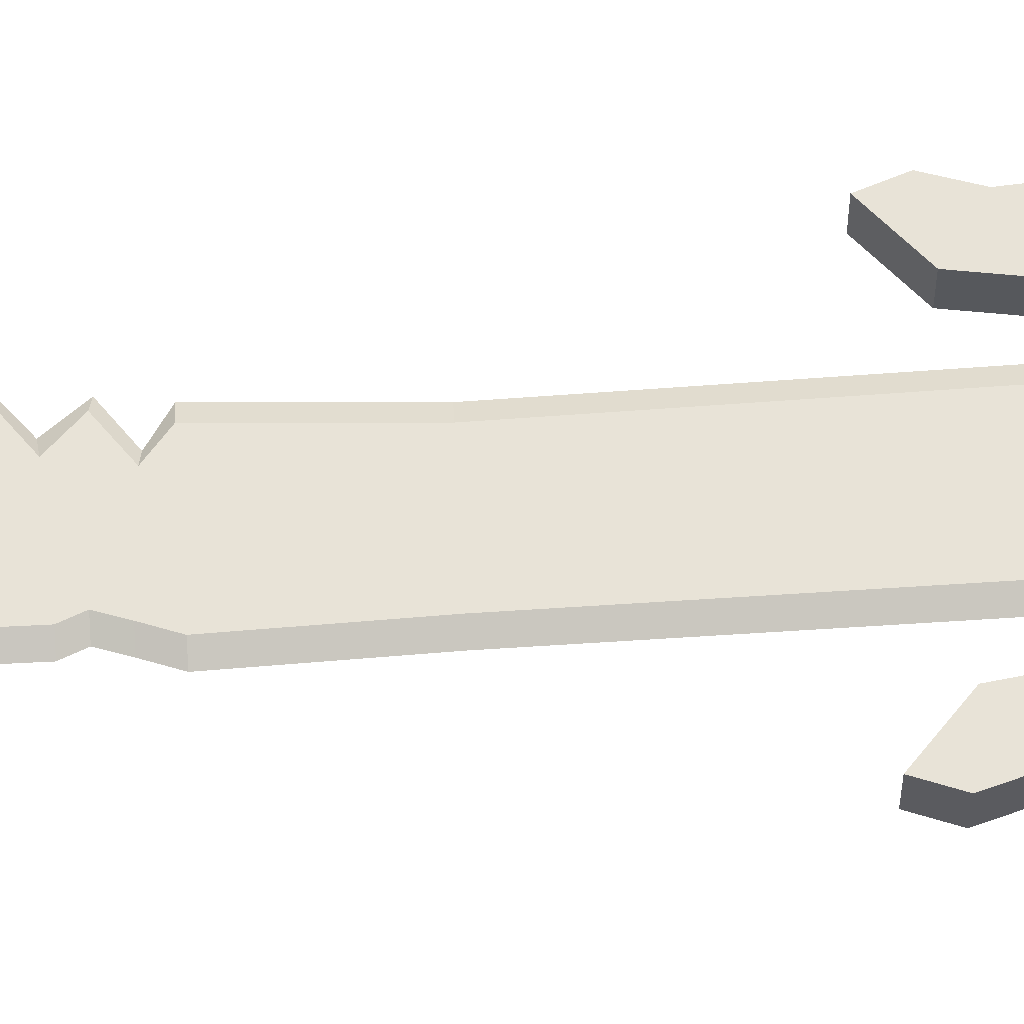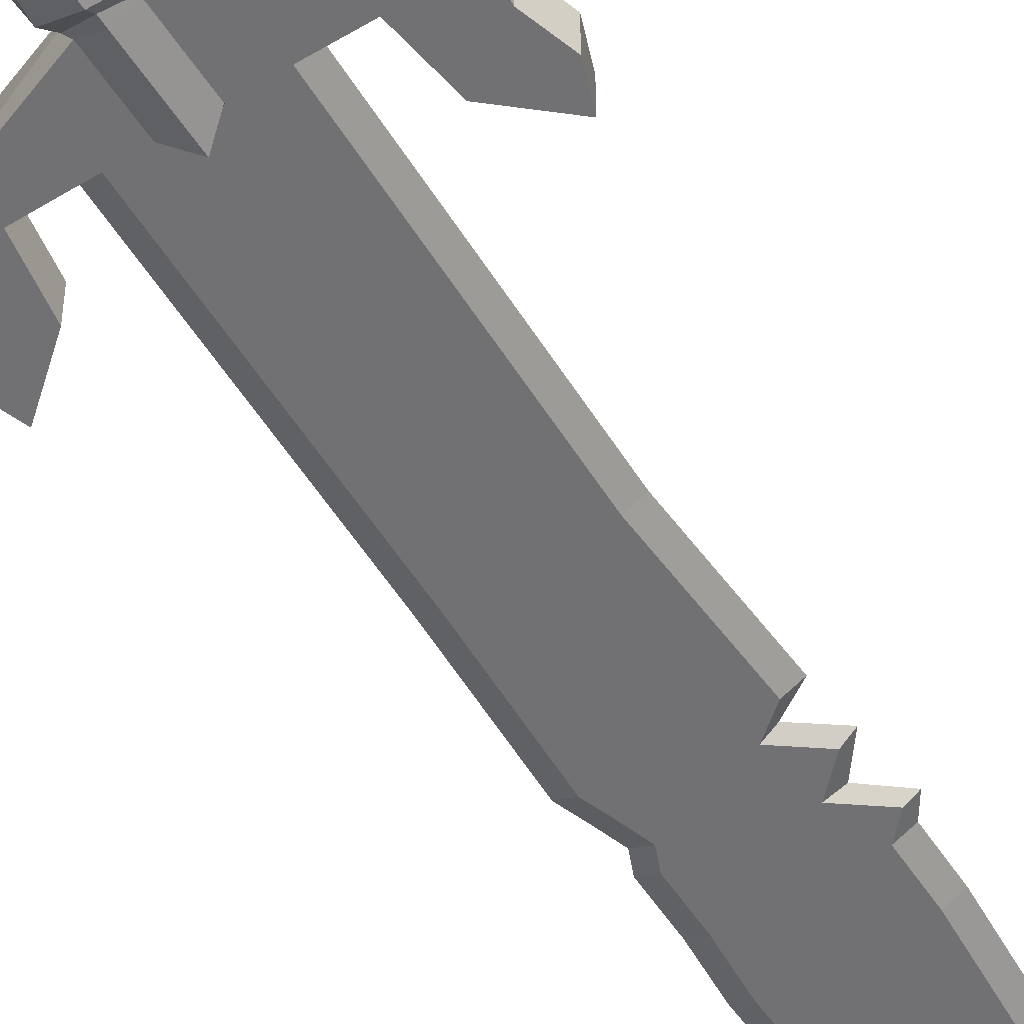
<metadata>
{"format":"obj","ext":"obj","renderer":"f3d","projection":"perspective","resolution":1024,"background":"white","views":[{"elev":62.1,"azim":-93.0,"up":"+Z"},{"elev":-55.3,"azim":32.7,"up":"+Z"}]}
</metadata>
<code>
o Sword_Cylinder.037
v 0.07102 -0.2931 -0.0424
v 0.02774 -0.2544 -0.02774
v 0.08858 -0.2931 0
v 0.03923 -0.2544 0
v 0.07102 -0.2931 0.0424
v 0.02774 -0.2544 0.02774
v 0.01454 -0.383 -0.01454
v 0.02057 -0.383 0
v 0.01454 -0.383 0.01454
v 0.2487 0.3838 0.03036
v 0.2487 0.3838 -0.03036
v 0.2487 0.3838 0
v 0.03036 0.2367 -0.03036
v 0.04294 0.2367 0
v 0.03036 0.2367 0.03036
v 0.028 -0.1485 0.02807
v 0.028 -0.06939 0.0284
v 0.03016 -0.05927 0.02873
v 0.02753 0.02645 0.02905
v 0.02371 0.04309 0.02938
v 0.03066 0.1351 0.02971
v 0.03004 0.1459 0.03004
v 0.028 -0.1485 -0.02807
v 0.028 -0.06939 -0.0284
v 0.03016 -0.05927 -0.02873
v 0.02753 0.02645 -0.02905
v 0.02365 0.0428 -0.02938
v 0.03066 0.1351 -0.02971
v 0.03004 0.1459 -0.03004
v 0.04248 0.1477 0
v 0.04297 0.1382 0
v 0.03695 0.04717 -0
v 0.03929 0.0239 0
v 0.04204 -0.05985 0
v 0.0396 -0.06744 0
v 0.03923 -0.1455 0
v 0.03613 -0.1385 0.03649
v 0.0364 -0.07846 0.03692
v 0.03613 -0.1385 -0.03649
v 0.0364 -0.07846 -0.03692
v 0.05018 -0.08026 0
v 0.04771 -0.1307 0
v 0.03559 -0.04834 0.03734
v 0.03629 0.01221 0.03777
v 0.03559 -0.04834 -0.03734
v 0.03629 0.01221 -0.03777
v 0.04915 0.003426 0
v 0.05104 -0.0491 0
v 0.2487 0.4928 -0.03036
v 0.2487 0.4928 0
v 0.2487 0.4928 0.03036
v 0.03198 0.05622 0.03819
v 0.03493 0.1191 0.03862
v 0.03198 0.05622 -0.03819
v 0.03493 0.1191 -0.03862
v 0.05248 0.1212 0
v 0.04697 0.06364 -0
v 0.03031 0.231 0.03031
v 0.03031 0.231 -0.03031
v 0.04287 0.231 0
v 0.1779 0.431 0.03036
v 0.1779 0.431 0
v 0.05573 0.2183 0
v 0.05522 0.1726 0
v 0.03905 0.1648 -0.03905
v 0.2672 0.443 0
v 0.2672 0.443 0.03036
v 0.03905 0.1648 0.03905
v 0.2672 0.443 -0.03036
v 0.1779 0.431 -0.03036
v 0.03941 0.2183 0.03941
v 0.03941 0.2183 -0.03941
v 0.03036 0.3382 -0.03036
v 0.03036 0.3382 0.03036
v 0.252 0.3443 0.03036
v 0.252 0.3443 -0.03036
v 0.252 0.3443 0
v 0.1372 0.277 0
v 0.1372 0.277 -0.03036
v 0.1372 0.277 0.03036
v 0.164 0.3391 0
v 0.164 0.3391 -0.03036
v 0.164 0.3391 0.03036
v 0.03677 0.3382 -0.01256
v 0.09739 1.086 -0.01256
v 0.03677 0.3382 0.01256
v 0.1084 0.3382 0
v 0.08372 0.3382 -0.01256
v 0.08372 0.3382 0.01256
v 0.03677 1.089 0.01256
v 0.09739 1.086 0.01256
v 0.08372 1.02 0.01256
v 0.03677 1.017 -0.01256
v 0.03677 1.017 0.01256
v 0.1084 1.02 0
v 0.08372 1.02 -0.01256
v 0.04777 1.049 0.01256
v 0.03677 1.056 0.01256
v 0.04777 1.049 -0.01256
v 0.03677 1.056 -0.01256
v 0.0673 1.047 -0
v 0.03677 1.089 -0.01256
v 0.1167 1.083 0
v 0.08372 1.793 0
v 0.1084 1.739 0
v 0.05939 1.124 0.01256
v 0.03677 1.834 -0.01256
v 0.07386 1.76 -0.01256
v 0.08372 1.189 0.01256
v 0.07386 1.76 0.01256
v 0.03677 1.834 0.01256
v 0.05939 1.124 -0.01256
v 0.03677 1.115 0.01256
v 0.03677 1.115 -0.01256
v 0.08203 1.127 0
v 0.1099 1.162 0.01256
v 0.1099 1.162 -0.01256
v 0.03677 1.152 0.01256
v 0.03677 1.152 -0.01256
v 0.1271 1.163 0
v 0.04028 1.869 0
v 0.08372 1.189 -0.01256
v 0.03677 1.189 0.01256
v 0.03677 1.189 -0.01256
v 0.1084 1.189 0
v 0.03677 1.267 0.01256
v 0.03677 1.42 0.01256
v 0.03677 1.466 0.01256
v 0.03677 1.512 0.01256
v 0.03677 1.558 0.01256
v 0.03677 1.605 0.01256
v 0.08372 1.267 -0.01256
v 0.0729 1.42 -0.01256
v 0.08372 1.466 -0.01256
v 0.05126 1.512 -0.01256
v 0.08372 1.558 -0.01256
v 0.08372 1.605 -0.01256
v 0.08372 1.267 0.01256
v 0.0729 1.42 0.01256
v 0.08372 1.466 0.01256
v 0.05126 1.512 0.01256
v 0.08372 1.558 0.01256
v 0.08372 1.605 0.01256
v 0.03677 1.605 -0.01256
v 0.03677 1.558 -0.01256
v 0.03677 1.512 -0.01256
v 0.03677 1.466 -0.01256
v 0.03677 1.42 -0.01256
v 0.03677 1.267 -0.01256
v 0.1084 1.605 0
v 0.1084 1.558 0
v 0.07597 1.512 0
v 0.1084 1.466 0
v 0.09761 1.42 0
v 0.1084 1.267 0
v 0 -0.2931 -0.05996
v 0 -0.2544 -0.03923
v -0.07102 -0.2931 -0.0424
v -0.02774 -0.2544 -0.02774
v -0.08858 -0.2931 0
v -0.03923 -0.2544 0
v -0.07102 -0.2931 0.0424
v -0.02774 -0.2544 0.02774
v 0 -0.2931 0.05996
v 0 -0.2544 0.03923
v 0 -0.383 -0.02057
v -0.01454 -0.383 -0.01454
v -0.02057 -0.383 0
v -0.01454 -0.383 0.01454
v 0 -0.383 0.02057
v -0.2487 0.3838 0.03036
v -0.2487 0.3838 -0.03036
v -0.2487 0.3838 0
v 0 0.1402 -0.04248
v -0.03036 0.2367 -0.03036
v 0 0.2367 -0.04294
v -0.04294 0.2367 0
v -0.03036 0.2367 0.03036
v 0 0.2367 0.04294
v 0 0.1285 -0.04201
v -0.000788 0.04344 -0.04155
v -0.002711 0.03234 -0.04109
v 0.00094 -0.0633 -0.04062
v 0 -0.0741 -0.04016
v 0.000867 -0.1557 -0.0397
v -0.02626 -0.1629 0.02807
v -0.028 -0.07881 0.0284
v -0.02807 -0.05649 0.02873
v -0.03095 0.0321 0.02905
v -0.02938 0.04255 0.02938
v -0.02971 0.1192 0.02971
v -0.03094 0.1303 0.03004
v 0 0.1402 0.04248
v 0 0.1285 0.04201
v -0.000788 0.04344 0.04155
v -0.002711 0.03234 0.04109
v 0.00094 -0.0633 0.04062
v 0 -0.0741 0.04016
v 0.000867 -0.1557 0.0397
v -0.02626 -0.1629 -0.02807
v -0.028 -0.07881 -0.0284
v -0.02807 -0.05649 -0.02873
v -0.03095 0.0321 -0.02905
v -0.02938 0.04285 -0.02938
v -0.02971 0.1192 -0.02971
v -0.03004 0.1303 -0.03004
v -0.04248 0.1276 0
v -0.04201 0.1192 0
v -0.04155 0.04125 0
v -0.0427 0.03169 0
v -0.03953 -0.05328 0
v -0.0396 -0.08075 0
v -0.0375 -0.1659 0
v 0 -0.08458 -0.05221
v 0.000867 -0.1478 -0.0516
v -0.0344 -0.1497 0.03649
v -0.0364 -0.0907 0.03692
v 0 -0.08458 0.05221
v 0.000867 -0.1478 0.0516
v -0.0344 -0.1497 -0.03649
v -0.0364 -0.0907 -0.03692
v -0.04888 -0.09973 0
v -0.04684 -0.152 0
v -0.002475 0.01994 -0.05341
v 0.000716 -0.05153 -0.05281
v -0.03659 -0.04239 0.03734
v -0.03923 0.02158 0.03777
v -0.002475 0.01994 0.05341
v 0.000716 -0.05153 0.05281
v -0.03659 -0.04239 -0.03734
v -0.03923 0.02158 -0.03777
v -0.05361 0.01631 0
v -0.04871 -0.03201 0
v 0 0.1136 -0.05462
v 0.000476 0.04969 -0.05402
v -0.2487 0.4928 -0.03036
v -0.2487 0.4928 0
v -0.2487 0.4928 0.03036
v -0.03819 0.05386 0.03819
v -0.03862 0.1043 0.03862
v 0 0.1136 0.05462
v 0.000476 0.04969 0.05402
v -0.03819 0.05316 -0.03819
v -0.03862 0.1043 -0.03862
v -0.05462 0.09889 0
v -0.05583 0.05316 0
v 0 0.2228 -0.04287
v -0.03503 0.2279 0.03031
v -0.03503 0.2276 -0.03031
v 0 0.2228 0.04287
v -0.04758 0.2256 0
v 0 0.2101 -0.05573
v 0 0.1591 -0.05522
v -0.1779 0.431 0.03036
v -0.1779 0.431 0
v 0 0.2101 0.05573
v 0 0.1591 0.05522
v -0.06044 0.2004 0
v -0.05522 0.1464 0
v -0.03905 0.1464 -0.03905
v -0.2672 0.443 0
v -0.2672 0.443 0.03036
v -0.03905 0.1464 0.03905
v -0.2672 0.443 -0.03036
v -0.1779 0.431 -0.03036
v -0.04412 0.21 0.03941
v -0.04412 0.21 -0.03941
v -0.03036 0.3382 -0.03036
v 0 0.364 -0.04294
v -0.03036 0.3382 0.03036
v 0 0.364 0.04294
v -0.2487 0.3453 0.03036
v -0.2487 0.3453 -0.03036
v -0.2487 0.3453 0
v -0.1372 0.277 0
v -0.1372 0.277 -0.03036
v -0.1372 0.277 0.03036
v -0.164 0.3391 0
v -0.164 0.3391 -0.03036
v -0.164 0.3391 0.03036
v 0 0.364 0.01256
v -0.03677 0.3382 -0.01256
v 0 0.364 -0.01256
v -0.07254 1.089 -0.01256
v -0.03677 0.3382 0.01256
v -0.1084 0.3382 0
v -0.08372 0.3382 -0.01256
v -0.08372 0.3382 0.01256
v -0.03677 1.089 0.01256
v 0 1.089 -0.01256
v -0.07254 1.089 0.01256
v -0.09764 1.017 0.01256
v -0.03677 1.017 -0.01256
v 0 1.017 -0.01256
v 0 1.017 0.01256
v -0.03677 1.017 0.01256
v -0.1223 1.017 0
v -0.09764 1.017 -0.01256
v -0.08372 1.056 0.01256
v 0 1.056 -0.01256
v -0.03677 1.056 0.01256
v -0.08372 1.056 -0.01256
v -0.03677 1.056 -0.01256
v 0 1.056 0.01256
v -0.1084 1.056 0
v -0.03677 1.089 -0.01256
v 0 1.089 0.01256
v -0.09725 1.089 0
v 0 1.919 0.00021
v 0 1.872 0.01256
v 0 1.872 -0.01256
v -0.08372 1.793 0
v -0.1084 1.739 0
v -0.08372 1.115 0.01256
v -0.03677 1.834 -0.01256
v -0.07386 1.76 -0.01256
v -0.08372 1.189 0.01256
v -0.07386 1.76 0.01256
v -0.03677 1.834 0.01256
v -0.08372 1.115 -0.01256
v -0.03677 1.115 0.01256
v 0 1.115 -0.01256
v -0.03677 1.115 -0.01256
v 0 1.115 0.01256
v -0.1084 1.115 0
v -0.08372 1.152 0.01256
v -0.08372 1.152 -0.01256
v -0.03677 1.152 0.01256
v 0 1.152 -0.01256
v -0.03677 1.152 -0.01256
v 0 1.152 0.01256
v -0.1084 1.152 0
v -0.04028 1.869 0
v -0.08372 1.189 -0.01256
v -0.03677 1.189 0.01256
v 0 1.189 -0.01256
v -0.03677 1.189 -0.01256
v 0 1.189 0.01256
v -0.1084 1.189 0
v 0 1.267 -0.01256
v 0 1.42 -0.01256
v 0 1.466 -0.01256
v 0 1.512 -0.01256
v 0 1.558 -0.01256
v 0 1.605 -0.01256
v -0.03677 1.267 0.01256
v -0.03677 1.42 0.01256
v -0.03677 1.466 0.01256
v -0.03677 1.512 0.01256
v -0.03677 1.558 0.01256
v -0.03677 1.605 0.01256
v -0.08888 1.267 -0.01256
v -0.08372 1.42 -0.01256
v -0.06557 1.466 -0.01256
v -0.09771 1.512 -0.01256
v -0.07534 1.558 -0.01256
v -0.08372 1.605 -0.01256
v -0.08888 1.267 0.01256
v -0.08372 1.42 0.01256
v -0.06557 1.466 0.01256
v -0.09771 1.512 0.01256
v -0.07534 1.558 0.01256
v -0.08372 1.605 0.01256
v -0.03677 1.605 -0.01256
v -0.03677 1.558 -0.01256
v -0.03677 1.512 -0.01256
v -0.03677 1.466 -0.01256
v -0.03677 1.42 -0.01256
v -0.03677 1.267 -0.01256
v 0 1.605 0.01256
v 0 1.558 0.01256
v 0 1.512 0.01256
v 0 1.466 0.01256
v 0 1.42 0.01256
v 0 1.267 0.01256
v -0.1084 1.605 0
v -0.09093 1.558 0
v -0.1224 1.512 0
v -0.07895 1.466 0
v -0.1084 1.42 0
v -0.1136 1.267 0
v 0.03677 0.8081 -0.01256
v 0 0.8081 0.01256
v 0.0973 0.8081 0
v 0.07259 0.8081 0.01256
v 0 0.8081 -0.01256
v 0.03677 0.8081 0.01256
v 0.07259 0.8081 -0.01256
v -0.03677 0.8081 -0.01256
v -0.1154 0.8081 0
v -0.09068 0.8081 0.01256
v -0.03677 0.8081 0.01256
v -0.09068 0.8081 -0.01256
v -0.0649 -0.3549 0.04319
v 0 -0.3549 -0.06107
v 0.0649 -0.3549 -0.04319
v 0.08279 -0.3549 0
v 0.0649 -0.3549 0.04319
v 0 -0.3549 0.06107
v 0.000624 -0.1708 -0.03954
v -0.001311 -0.2445 -0.03939
v 0.000624 -0.1708 0.03954
v -0.001311 -0.2445 0.03939
v 0.04043 -0.1587 0
v 0.0382 -0.2351 0
v 0.02681 -0.2339 0.02785
v 0.02894 -0.1586 0.02796
v 0.02681 -0.2339 -0.02785
v 0.02894 -0.1586 -0.02796
v -0.03862 -0.1705 0
v -0.04029 -0.2474 -0
v -0.02888 -0.2466 0.02785
v -0.02713 -0.1706 0.02796
v -0.02888 -0.2466 -0.02785
v -0.02713 -0.1706 -0.02796
v 0.005507 -0.1755 -0.04723
v -0.001179 -0.2345 -0.04704
v 0.003471 -0.1776 0.04723
v -0.001179 -0.2345 0.04704
v 0.04918 -0.1721 0
v 0.04754 -0.2268 0
v 0.03399 -0.2251 0.03326
v 0.03408 -0.1685 0.03339
v 0.03399 -0.2251 -0.03326
v 0.03408 -0.1685 -0.03339
v -0.04778 -0.1803 0
v -0.04773 -0.2372 0
v -0.0341 -0.2364 0.03326
v -0.03239 -0.1783 0.03339
v -0.0341 -0.2364 -0.03326
v -0.03239 -0.1783 -0.03339
v -0.08279 -0.3549 0
v -0.0649 -0.3549 -0.04319
v 0 -0.383 0.01454
v 0 -0.383 3e-06
v 0 -0.383 -0.01454
v -0.01454 -0.383 -2e-06
v 0.01454 -0.383 2e-06
f 94 92 97 98
f 96 93 100 99
f 295 94 98 304
f 93 294 300 100
f 386 294 93 382
f 387 94 295 383
f 385 92 94 387
f 388 382 93 96
f 98 97 91 90
f 99 100 102 85
f 304 98 90 307
f 100 300 290 102
f 102 290 322 114
f 90 91 106 113
f 85 102 114 112
f 307 90 113 324
f 137 144 107 108
f 143 110 111 131
f 324 113 118 331
f 114 322 329 119
f 113 106 116 118
f 112 114 119 117
f 119 329 336 124
f 118 116 109 123
f 117 119 124 122
f 331 118 123 338
f 131 111 310 370
f 336 340 149 124
f 340 341 148 149
f 341 342 147 148
f 342 343 146 147
f 343 344 145 146
f 344 345 144 145
f 123 126 375 338
f 126 127 374 375
f 127 128 373 374
f 128 129 372 373
f 129 130 371 372
f 130 131 370 371
f 109 138 126 123
f 138 139 127 126
f 139 140 128 127
f 140 141 129 128
f 141 142 130 129
f 142 143 131 130
f 122 124 149 132
f 132 149 148 133
f 133 148 147 134
f 134 147 146 135
f 135 146 145 136
f 136 145 144 137
f 345 311 107 144
f 296 301 299 292
f 298 302 303 293
f 295 304 301 296
f 293 303 300 294
f 386 389 293 294
f 392 383 295 296
f 391 392 296 292
f 393 298 293 389
f 301 289 291 299
f 302 284 306 303
f 304 307 289 301
f 303 306 290 300
f 306 323 322 290
f 289 321 314 291
f 284 320 323 306
f 307 324 321 289
f 357 316 315 364
f 363 351 319 318
f 324 331 328 321
f 323 330 329 322
f 321 328 326 314
f 320 327 330 323
f 330 337 336 329
f 328 335 317 326
f 327 334 337 330
f 331 338 335 328
f 351 370 310 319
f 336 337 369 340
f 340 369 368 341
f 341 368 367 342
f 342 367 366 343
f 343 366 365 344
f 344 365 364 345
f 335 338 375 346
f 346 375 374 347
f 347 374 373 348
f 348 373 372 349
f 349 372 371 350
f 350 371 370 351
f 317 335 346 358
f 358 346 347 359
f 359 347 348 360
f 360 348 349 361
f 361 349 350 362
f 362 350 351 363
f 334 352 369 337
f 352 353 368 369
f 353 354 367 368
f 354 355 366 367
f 355 356 365 366
f 356 357 364 365
f 345 364 315 311
f 287 393 389 282
f 288 285 392 391
f 285 281 383 392
f 283 282 389 386
f 88 84 382 388
f 89 385 387 86
f 86 387 383 281
f 283 386 382 84
f 24 35 41 40
f 197 18 43 229
f 33 19 44 47
f 21 194 241 53
f 34 25 45 48
f 199 16 37 219
f 28 31 56 55
f 35 17 38 41
f 18 34 48 43
f 36 23 39 42
f 182 26 46 224
f 195 20 52 242
f 16 36 42 37
f 31 21 53 56
f 215 214 40 39
f 37 38 218 219
f 39 40 41 42
f 42 41 38 37
f 17 198 218 38
f 23 185 215 39
f 184 24 40 214
f 225 224 46 45
f 43 44 228 229
f 45 46 47 48
f 48 47 44 43
f 26 33 47 46
f 19 196 228 44
f 25 183 225 45
f 235 234 55 54
f 52 53 241 242
f 54 55 56 57
f 57 56 53 52
f 27 181 235 54
f 180 28 55 234
f 20 32 57 52
f 32 27 54 57
f 247 59 72 252
f 193 22 68 257
f 60 58 71 63
f 30 29 65 64
f 22 30 64 68
f 59 60 63 72
f 253 252 72 65
f 68 71 256 257
f 65 72 63 64
f 64 63 71 68
f 29 174 253 65
f 58 250 256 71
f 201 221 222 212
f 197 229 226 188
f 210 232 227 189
f 191 240 241 194
f 211 233 230 202
f 199 219 216 186
f 205 244 245 208
f 212 222 217 187
f 188 226 233 211
f 213 223 220 200
f 182 224 231 203
f 195 242 239 190
f 186 216 223 213
f 208 245 240 191
f 215 220 221 214
f 216 219 218 217
f 220 223 222 221
f 223 216 217 222
f 187 217 218 198
f 200 220 215 185
f 184 214 221 201
f 225 230 231 224
f 226 229 228 227
f 230 233 232 231
f 233 226 227 232
f 203 231 232 210
f 189 227 228 196
f 202 230 225 183
f 235 243 244 234
f 239 242 241 240
f 243 246 245 244
f 246 239 240 245
f 204 243 235 181
f 180 234 244 205
f 190 239 246 209
f 209 246 243 204
f 247 252 267 249
f 193 257 263 192
f 251 258 266 248
f 207 259 260 206
f 192 263 259 207
f 249 267 258 251
f 253 260 267 252
f 263 257 256 266
f 260 259 258 267
f 259 263 266 258
f 206 260 253 174
f 248 266 256 250
f 410 415 431 426
f 405 408 424 421
f 414 411 427 430
f 404 407 423 420
f 413 410 426 429
f 406 405 421 422
f 400 409 425 416
f 411 412 428 427
f 427 428 429 426
f 430 427 426 431
f 428 419 418 429
f 417 430 431 416
f 421 420 423 422
f 424 425 420 421
f 422 423 418 419
f 417 416 425 424
f 409 404 420 425
f 412 403 419 428
f 403 406 422 419
f 402 413 429 418
f 407 402 418 423
f 401 414 430 417
f 408 401 417 424
f 415 400 416 431
f 60 14 15 58
f 400 185 23 409
f 59 13 14 60
f 58 15 179 250
f 184 183 25 24
f 182 181 27 26
f 180 174 29 28
f 247 176 13 59
f 407 16 199 402
f 17 18 197 198
f 19 20 195 196
f 21 22 193 194
f 409 23 36 404
f 24 25 34 35
f 26 27 32 33
f 28 29 30 31
f 404 36 16 407
f 35 34 18 17
f 33 32 20 19
f 31 30 22 21
f 251 248 178 177
f 400 415 200 185
f 249 251 177 175
f 248 250 179 178
f 184 201 202 183
f 182 203 204 181
f 180 205 206 174
f 247 249 175 176
f 413 402 199 186
f 187 198 197 188
f 189 196 195 190
f 191 194 193 192
f 415 410 213 200
f 201 212 211 202
f 203 210 209 204
f 205 208 207 206
f 410 413 186 213
f 212 187 188 211
f 210 189 190 209
f 208 191 192 207
f 161 163 412 411
f 159 161 411 414
f 163 165 403 412
f 157 159 414 401
f 4 405 406 6
f 2 408 405 4
f 6 406 403 165
f 157 401 408 2
f 92 95 101 97
f 95 96 99 101
f 384 95 92 385
f 388 96 95 384
f 101 99 85 103
f 97 101 103 91
f 103 85 112 115
f 91 103 115 106
f 137 108 105 150
f 150 105 110 143
f 107 311 309 121
f 115 112 117 120
f 106 115 120 116
f 120 117 122 125
f 116 120 125 109
f 107 121 104 108
f 121 111 110 104
f 121 309 310 111
f 108 104 105
f 104 110 105
f 125 155 138 109
f 155 154 139 138
f 154 153 140 139
f 153 152 141 140
f 152 151 142 141
f 151 150 143 142
f 122 132 155 125
f 132 133 154 155
f 133 134 153 154
f 134 135 152 153
f 135 136 151 152
f 136 137 150 151
f 292 299 305 297
f 297 305 302 298
f 390 391 292 297
f 393 390 297 298
f 305 308 284 302
f 299 291 308 305
f 308 325 320 284
f 291 314 325 308
f 357 376 313 316
f 376 363 318 313
f 315 333 309 311
f 325 332 327 320
f 314 326 332 325
f 332 339 334 327
f 326 317 339 332
f 315 316 312 333
f 333 312 318 319
f 333 319 310 309
f 316 313 312
f 312 313 318
f 339 317 358 381
f 381 358 359 380
f 380 359 360 379
f 379 360 361 378
f 378 361 362 377
f 377 362 363 376
f 334 339 381 352
f 352 381 380 353
f 353 380 379 354
f 354 379 378 355
f 355 378 377 356
f 356 377 376 357
f 287 286 390 393
f 286 288 391 390
f 88 388 384 87
f 87 384 385 89
f 156 157 2 1
f 1 2 4 3
f 3 4 6 5
f 5 6 165 164
f 77 76 11 12
f 398 399 170 9
f 396 397 8 7
f 395 396 7 166
f 397 398 9 8
f 66 69 49 50
f 69 70 49
f 62 61 51 50
f 61 67 51
f 160 432 394 162
f 83 10 67 61
f 12 11 69 66
f 69 11 82 70
f 67 66 50 51
f 78 79 76 77
f 70 82 81 62
f 79 82 11 76
f 74 83 89 86
f 15 14 78 80
f 13 176 269 73
f 80 78 77 75
f 170 434 9
f 179 15 74 271
f 81 82 88 87
f 75 77 12 10
f 12 66 67 10
f 83 80 75 10
f 13 73 82 79
f 73 269 283 84
f 74 15 80 83
f 14 13 79 78
f 83 81 87 89
f 271 74 86 281
f 82 73 84 88
f 156 158 159 157
f 158 160 161 159
f 160 162 163 161
f 162 164 165 163
f 274 173 172 273
f 394 169 170 399
f 433 167 168 432
f 395 166 167 433
f 432 168 169 394
f 261 237 236 264
f 264 236 265
f 255 237 238 254
f 254 238 262
f 280 254 262 171
f 173 261 264 172
f 172 264 265 279
f 279 265 255 278
f 262 238 237 261
f 275 274 273 276
f 171 262 261 173
f 276 273 172 279
f 270 285 288 280
f 178 277 275 177
f 175 268 269 176
f 277 272 274 275
f 170 169 434
f 179 271 270 178
f 278 286 287 279
f 272 171 173 274
f 278 255 254 280
f 280 171 272 277
f 175 276 279 268
f 268 282 283 269
f 270 280 277 178
f 177 275 276 175
f 280 288 286 278
f 271 281 285 270
f 279 287 282 268
f 62 50 49 70
f 265 236 237 255
f 156 1 396 395
f 3 5 398 397
f 162 394 399 164
f 158 433 432 160
f 156 395 433 158
f 1 3 397 396
f 83 61 62 81
f 5 164 399 398
f 434 169 437 435
f 435 437 167 436
f 436 167 166
f 167 437 168
f 168 437 169
f 9 438 8
f 8 438 7
f 7 436 166
f 436 7 438 435
f 435 438 9 434

</code>
